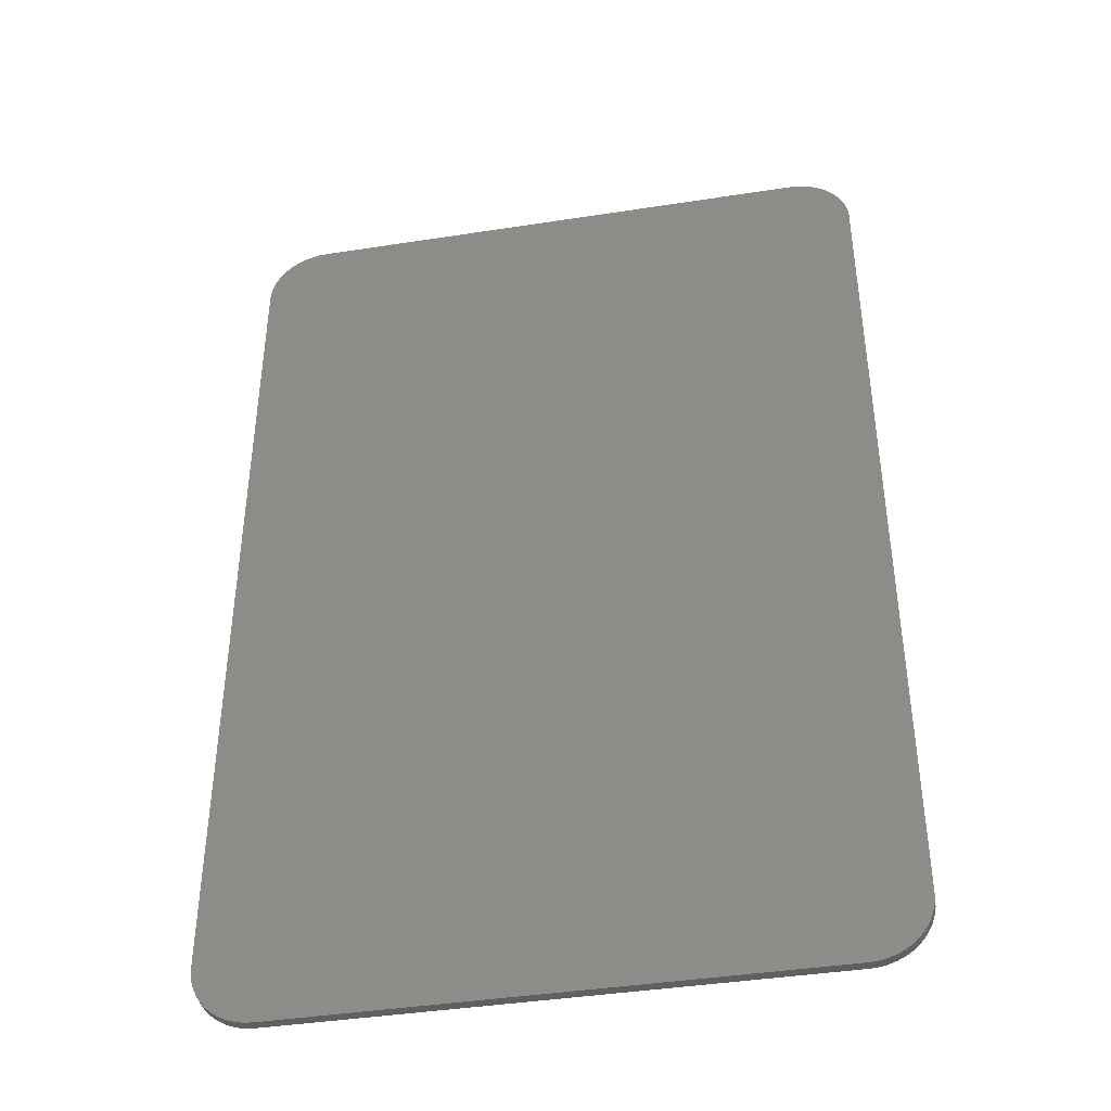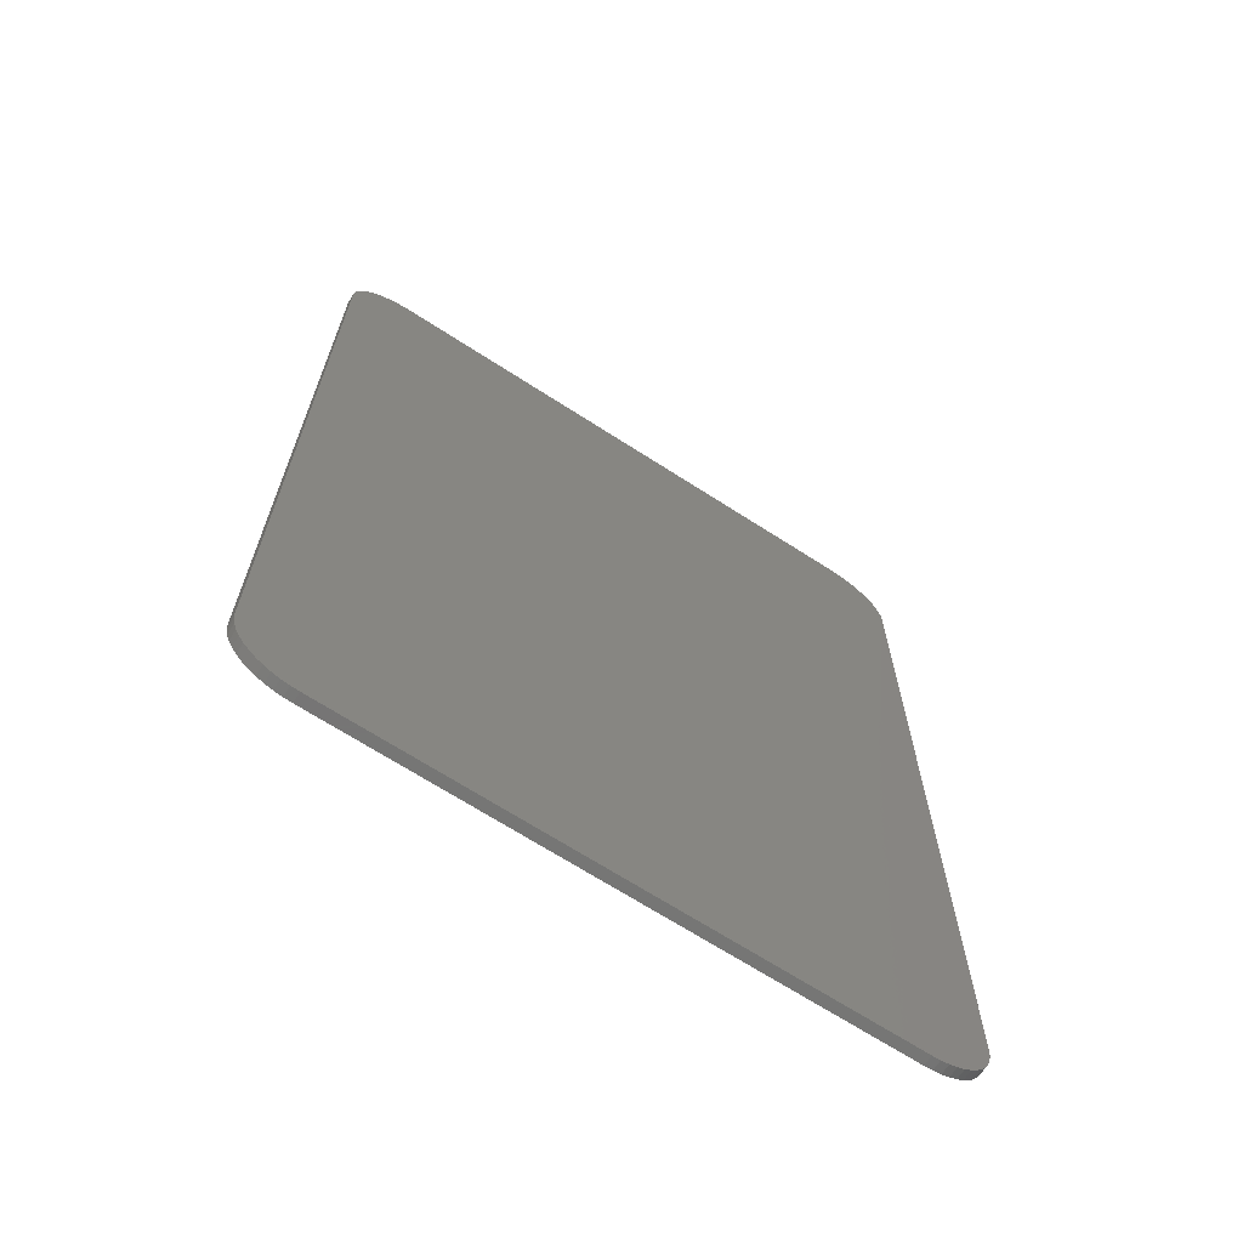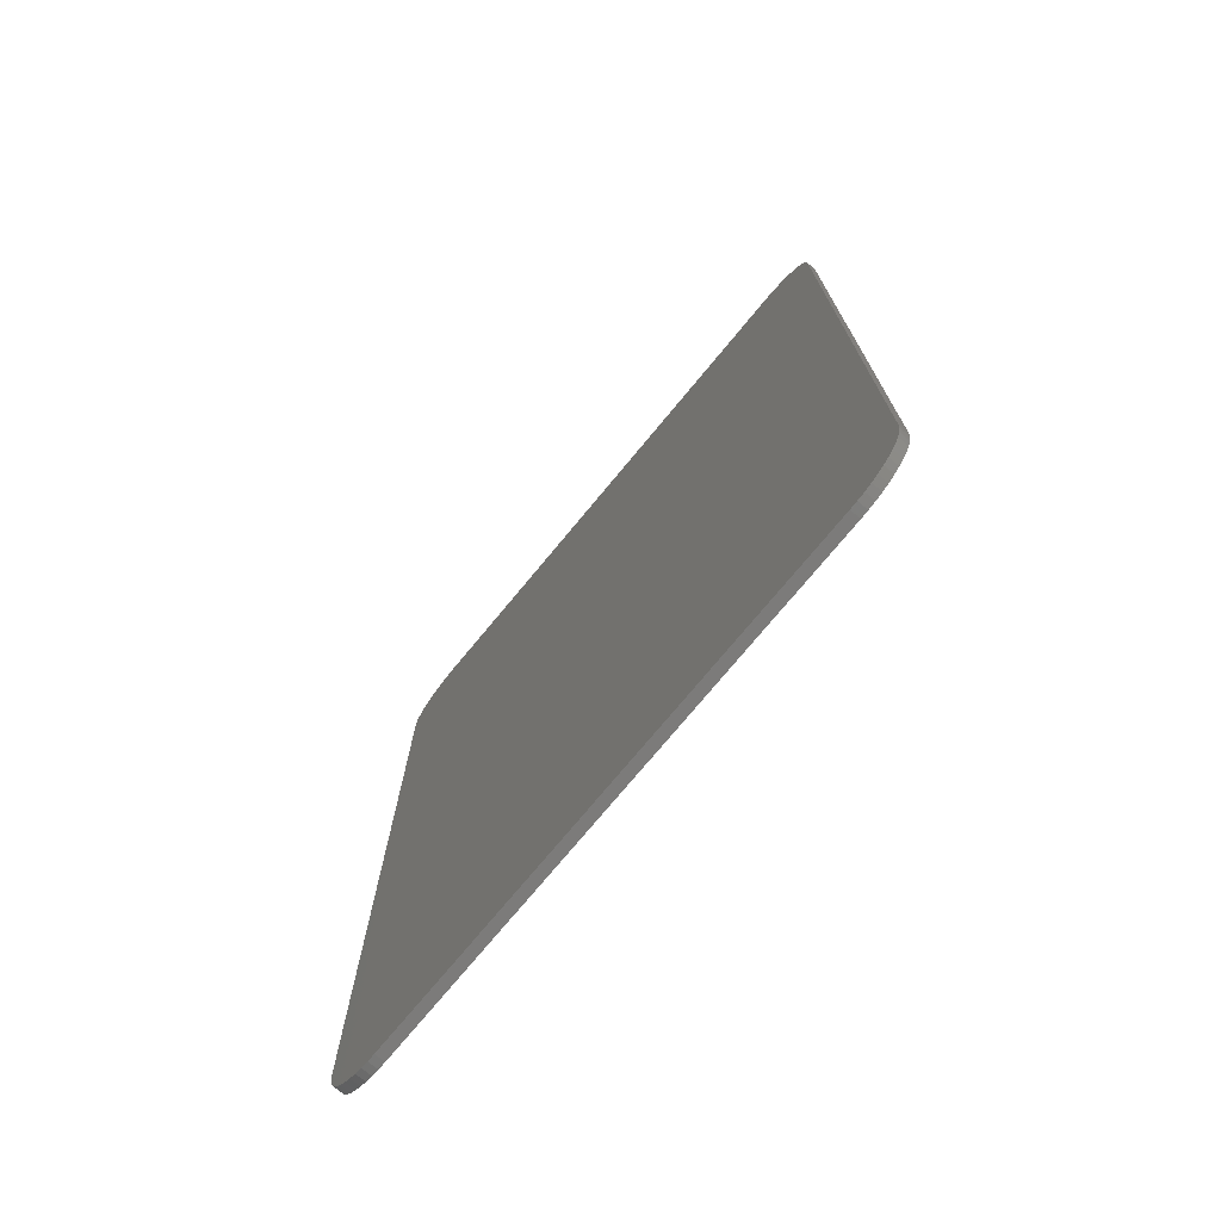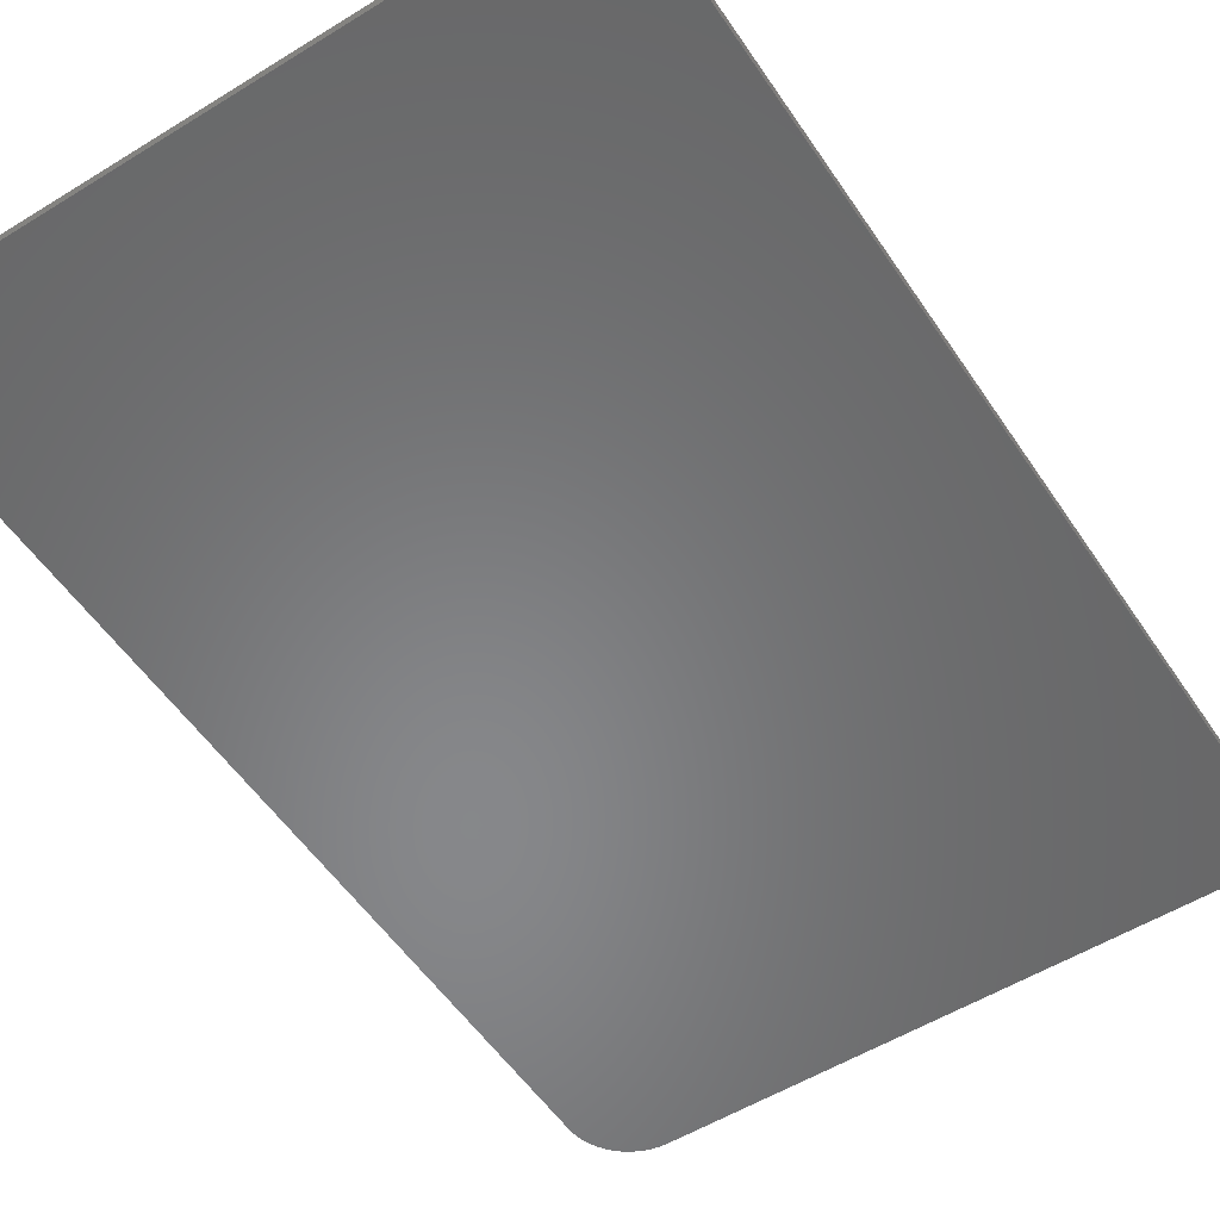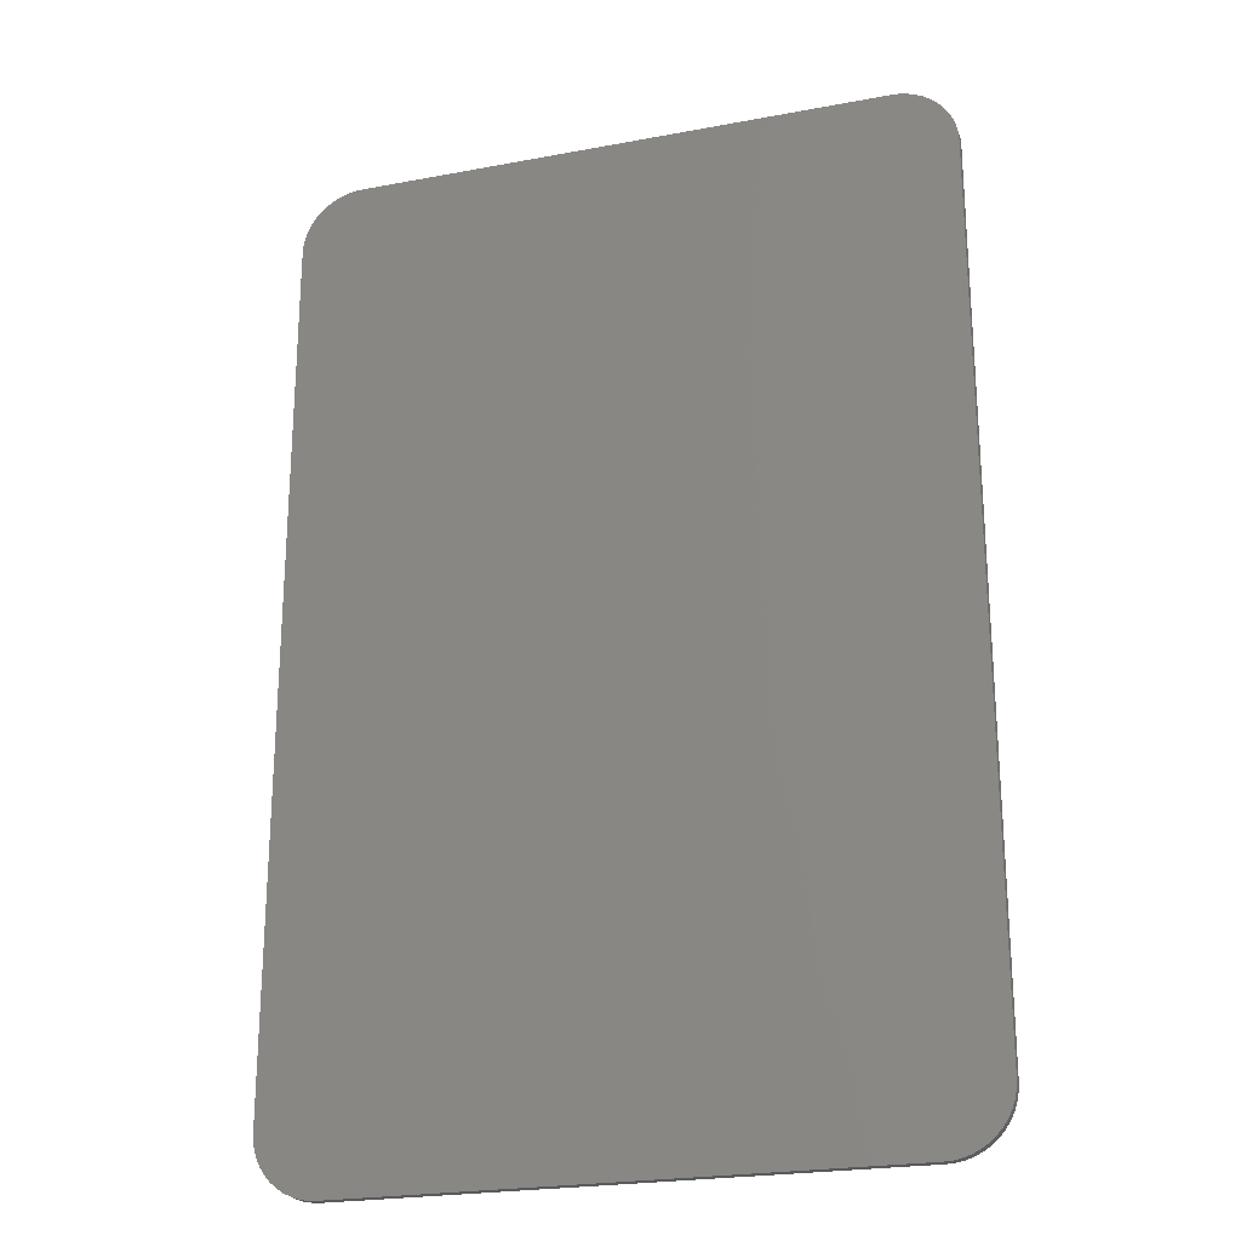
<metadata>
{"format":"stl","ext":"stl","renderer":"f3d","projection":"perspective","resolution":1024,"background":"white","views":[{"elev":-41.1,"azim":10.7,"up":"+Z"},{"elev":-68.0,"azim":-32.9,"up":"+Z"},{"elev":-74.7,"azim":50.4,"up":"+Z"},{"elev":-54.2,"azim":33.2,"up":"+Y"},{"elev":-23.3,"azim":-162.4,"up":"+Z"}]}
</metadata>
<code>
# stl→obj: 173 verts, 342 faces
v -2.6 0 4.857
v -3.2 0 4.257
v -3.195 0 4.335
v -2.678 0 4.852
v -3.179 0 4.412
v -2.755 0 4.836
v -3.154 0 4.487
v -2.83 0 4.811
v -3.12 0 4.557
v -2.9 0 4.777
v -3.076 0 4.622
v -2.965 0 4.733
v -3.024 0 4.681
v 2.6 0 4.857
v 3.195 0 4.335
v 3.2 0 4.257
v 2.678 0 4.852
v 3.179 0 4.412
v 2.755 0 4.836
v 3.154 0 4.487
v 2.83 0 4.811
v 3.12 0 4.557
v 2.9 0 4.777
v 3.076 0 4.622
v 2.965 0 4.733
v 3.024 0 4.681
v 2.6 0 -4.857
v -2.6 0 -4.857
v -2.6 -0.1 4.857
v 2.6 -0.1 4.857
v 2.6 -0.1 -4.857
v -2.6 -0.1 -4.857
v -3.195 0 -4.335
v -3.2 0 -4.257
v -2.678 0 -4.852
v -3.179 0 -4.412
v -2.755 0 -4.836
v -3.154 0 -4.487
v -2.83 0 -4.811
v -3.12 0 -4.557
v -2.9 0 -4.777
v -3.076 0 -4.622
v -2.965 0 -4.733
v -3.024 0 -4.681
v 3.2 0 -4.257
v 3.195 0 -4.335
v 2.678 0 -4.852
v 3.179 0 -4.412
v 2.755 0 -4.836
v 3.154 0 -4.487
v 2.83 0 -4.811
v 3.12 0 -4.557
v 2.9 0 -4.777
v 3.076 0 -4.622
v 2.965 0 -4.733
v 3.024 0 -4.681
v -3.2 -0.1 4.257
v -3.195 -0.1 4.335
v -3.179 -0.1 4.412
v -3.154 -0.1 4.487
v -3.12 -0.1 4.557
v -3.076 -0.1 4.622
v -3.024 -0.1 4.681
v -2.965 -0.1 4.733
v -2.9 -0.1 4.777
v -2.83 -0.1 4.811
v -2.755 -0.1 4.836
v -2.678 -0.1 4.852
v 3.2 -0.1 4.257
v 3.195 -0.1 4.335
v 3.179 -0.1 4.412
v 3.154 -0.1 4.487
v 3.12 -0.1 4.557
v 3.076 -0.1 4.622
v 3.024 -0.1 4.681
v 2.965 -0.1 4.733
v 2.9 -0.1 4.777
v 2.83 -0.1 4.811
v 2.755 -0.1 4.836
v 2.678 -0.1 4.852
v -3.2 -0.1 -4.257
v -3.195 -0.1 -4.335
v -3.179 -0.1 -4.412
v -3.154 -0.1 -4.487
v -3.12 -0.1 -4.557
v -3.076 -0.1 -4.622
v -3.024 -0.1 -4.681
v -2.965 -0.1 -4.733
v -2.9 -0.1 -4.777
v -2.83 -0.1 -4.811
v -2.755 -0.1 -4.836
v -2.678 -0.1 -4.852
v 3.2 -0.1 -4.257
v 3.195 -0.1 -4.335
v 3.179 -0.1 -4.412
v 3.154 -0.1 -4.487
v 3.12 -0.1 -4.557
v 3.076 -0.1 -4.622
v 3.024 -0.1 -4.681
v 2.965 -0.1 -4.733
v 2.9 -0.1 -4.777
v 2.83 -0.1 -4.811
v 2.755 -0.1 -4.836
v 2.678 -0.1 -4.852
v 0.2642 -0.1 1.648
v 0.8 -0.1 1.8
v 1.336 -0.1 1.648
v 1.79 -0.1 1.214
v 2.094 -0.1 0.5654
v 2.2 -0.1 -0.2
v 2.6 -0.1 -0.8
v -0.19 -0.1 1.214
v -2.492 -0.1 3.213
v -2.17 -0.1 1.596
v -0.4935 -0.1 0.5654
v -0.6 -0.1 -0.2
v -1.641 -0.1 0.0349
v -0.863 -0.1 -1.489
v -0.4935 -0.1 -0.9654
v -0.19 -0.1 -1.614
v -0.4728 -0.1 -2.073
v 0.1112 -0.1 -2.463
v 0.2642 -0.1 -2.048
v 0.8 -0.1 -2.2
v 0.8 -0.1 -2.6
v 1.489 -0.1 -2.463
v 1.336 -0.1 -2.048
v 1.79 -0.1 -1.614
v 2.073 -0.1 -2.073
v 2.463 -0.1 -1.489
v 2.094 -0.1 -0.9654
v 1.724 -0.1 0.4123
v 1.354 -0.1 0.2592
v 1.4 -0.1 -0.2
v 1.8 -0.1 -0.2
v 1.507 -0.1 0.9314
v 1.224 -0.1 0.6485
v 1.183 -0.1 1.278
v 1.03 -0.1 0.9087
v 0.8 -0.1 1.4
v 0.8 -0.1 1
v 0.4173 -0.1 1.278
v 0.5704 -0.1 0.9087
v 0.0929 -0.1 0.9314
v 0.3757 -0.1 0.6485
v -0.1239 -0.1 0.4123
v 0.2456 -0.1 0.2592
v -0.2 -0.1 -0.2
v 0.2 -0.1 -0.2
v -0.1239 -0.1 -0.8123
v 0.2456 -0.1 -0.6592
v 0.0929 -0.1 -1.331
v 0.3757 -0.1 -1.048
v 0.427 -0.1 -1.117
v 0.4 -0.1 -0.4415
v 0.4173 -0.1 -1.678
v 0.5704 -0.1 -1.309
v 0.6306 -0.1 -1.333
v 0.6 -0.1 -0.5677
v 0.8 -0.1 -1.8
v 0.7685 -0.1 -1.387
v 0.8315 -0.1 -1.387
v 0.8 -0.1 -0.6
v 0.9694 -0.1 -1.333
v 1.183 -0.1 -1.678
v 1.03 -0.1 -1.309
v 1 -0.1 -0.5677
v 1.173 -0.1 -1.117
v 1.507 -0.1 -1.331
v 1.224 -0.1 -1.048
v 1.2 -0.1 -0.4415
v 1.724 -0.1 -0.8123
v 1.354 -0.1 -0.6592
f 1 2 3
f 3 4 1
f 4 3 5
f 5 6 4
f 6 5 7
f 7 8 6
f 8 7 9
f 9 10 8
f 10 9 11
f 11 12 10
f 12 11 13
f 14 15 16
f 15 14 17
f 17 18 15
f 18 17 19
f 19 20 18
f 20 19 21
f 21 22 20
f 22 21 23
f 23 24 22
f 24 23 25
f 25 26 24
f 1 14 27
f 27 28 1
f 1 29 30
f 30 14 1
f 27 31 32
f 32 28 27
f 28 33 34
f 33 28 35
f 35 36 33
f 36 35 37
f 37 38 36
f 38 37 39
f 39 40 38
f 40 39 41
f 41 42 40
f 42 41 43
f 43 44 42
f 27 45 46
f 46 47 27
f 47 46 48
f 48 49 47
f 49 48 50
f 50 51 49
f 51 50 52
f 52 53 51
f 53 52 54
f 54 55 53
f 55 54 56
f 3 2 57
f 57 58 3
f 5 3 58
f 58 59 5
f 7 5 59
f 59 60 7
f 9 7 60
f 60 61 9
f 11 9 61
f 61 62 11
f 13 11 62
f 62 63 13
f 12 13 63
f 63 64 12
f 10 12 64
f 64 65 10
f 8 10 65
f 65 66 8
f 6 8 66
f 66 67 6
f 4 6 67
f 67 68 4
f 1 4 68
f 68 29 1
f 15 69 16
f 69 15 70
f 18 70 15
f 70 18 71
f 20 71 18
f 71 20 72
f 22 72 20
f 72 22 73
f 24 73 22
f 73 24 74
f 26 74 24
f 74 26 75
f 25 75 26
f 75 25 76
f 23 76 25
f 76 23 77
f 21 77 23
f 77 21 78
f 19 78 21
f 78 19 79
f 17 79 19
f 79 17 80
f 14 80 17
f 80 14 30
f 33 81 34
f 81 33 82
f 36 82 33
f 82 36 83
f 38 83 36
f 83 38 84
f 40 84 38
f 84 40 85
f 42 85 40
f 85 42 86
f 44 86 42
f 86 44 87
f 43 87 44
f 87 43 88
f 41 88 43
f 88 41 89
f 39 89 41
f 89 39 90
f 37 90 39
f 90 37 91
f 35 91 37
f 91 35 92
f 28 92 35
f 92 28 32
f 46 45 93
f 93 94 46
f 48 46 94
f 94 95 48
f 50 48 95
f 95 96 50
f 52 50 96
f 96 97 52
f 54 52 97
f 97 98 54
f 56 54 98
f 98 99 56
f 55 56 99
f 99 100 55
f 53 55 100
f 100 101 53
f 51 53 101
f 101 102 51
f 49 51 102
f 102 103 49
f 47 49 103
f 103 104 47
f 27 47 104
f 104 31 27
f 29 58 57
f 58 29 68
f 68 59 58
f 59 68 67
f 67 60 59
f 60 67 66
f 66 61 60
f 61 66 65
f 65 62 61
f 62 65 64
f 64 63 62
f 30 69 70
f 70 80 30
f 80 70 71
f 71 79 80
f 79 71 72
f 72 78 79
f 78 72 73
f 73 77 78
f 77 73 74
f 74 76 77
f 76 74 75
f 32 81 82
f 82 92 32
f 92 82 83
f 83 91 92
f 91 83 84
f 84 90 91
f 90 84 85
f 85 89 90
f 89 85 86
f 86 88 89
f 88 86 87
f 31 94 93
f 94 31 104
f 104 95 94
f 95 104 103
f 103 96 95
f 96 103 102
f 102 97 96
f 97 102 101
f 101 98 97
f 98 101 100
f 100 99 98
f 1 28 34
f 34 2 1
f 14 16 45
f 45 27 14
f 2 34 81
f 81 57 2
f 16 69 93
f 93 45 16
f 29 105 106
f 106 30 29
f 30 106 107
f 30 107 108
f 30 108 109
f 30 109 110
f 110 111 30
f 112 105 29
f 29 113 112
f 112 113 114
f 114 115 112
f 116 115 114
f 114 117 116
f 116 117 118
f 118 119 116
f 120 119 118
f 118 121 120
f 120 121 122
f 122 123 120
f 124 123 122
f 122 125 124
f 124 125 126
f 126 127 124
f 128 127 126
f 126 129 128
f 128 129 130
f 130 131 128
f 110 131 130
f 130 111 110
f 81 113 29
f 29 57 81
f 81 114 113
f 81 117 114
f 81 32 118
f 118 117 81
f 32 121 118
f 32 122 121
f 32 31 125
f 125 122 32
f 31 126 125
f 31 93 129
f 129 126 31
f 93 130 129
f 93 111 130
f 93 69 30
f 30 111 93
f 132 133 134
f 134 135 132
f 132 136 137
f 137 133 132
f 138 139 137
f 137 136 138
f 138 140 141
f 141 139 138
f 142 143 141
f 141 140 142
f 142 144 145
f 145 143 142
f 146 147 145
f 145 144 146
f 146 148 149
f 149 147 146
f 150 151 149
f 149 148 150
f 150 152 153
f 153 151 150
f 154 155 153
f 154 153 152
f 152 156 154
f 154 156 157
f 158 159 157
f 158 157 156
f 156 160 158
f 158 160 161
f 160 162 163
f 163 161 160
f 164 162 160
f 164 160 165
f 165 166 164
f 164 166 167
f 168 166 165
f 168 165 169
f 169 170 168
f 168 170 171
f 172 173 170
f 170 169 172
f 172 135 134
f 134 173 172
f 132 135 110
f 110 109 132
f 132 109 108
f 108 136 132
f 156 152 120
f 120 123 156
f 156 123 124
f 124 160 156
f 165 160 124
f 124 127 165
f 165 127 128
f 128 169 165
f 172 169 128
f 128 131 172
f 172 131 110
f 110 135 172
f 133 137 159
f 159 163 133
f 133 163 167
f 167 171 133
f 133 171 134
f 171 170 173
f 173 134 171
f 171 167 166
f 166 168 171
f 159 154 157
f 159 158 161
f 161 163 159
f 163 162 164
f 164 167 163
f 138 136 108
f 108 107 138
f 138 107 106
f 106 140 138
f 142 140 106
f 106 105 142
f 142 105 112
f 112 144 142
f 146 144 112
f 112 115 146
f 146 115 116
f 116 148 146
f 150 148 116
f 116 119 150
f 150 119 120
f 120 152 150
f 143 145 147
f 143 147 149
f 149 141 143
f 155 139 141
f 141 149 155
f 155 159 137
f 137 139 155
f 155 149 151
f 151 153 155
f 155 154 159

</code>
